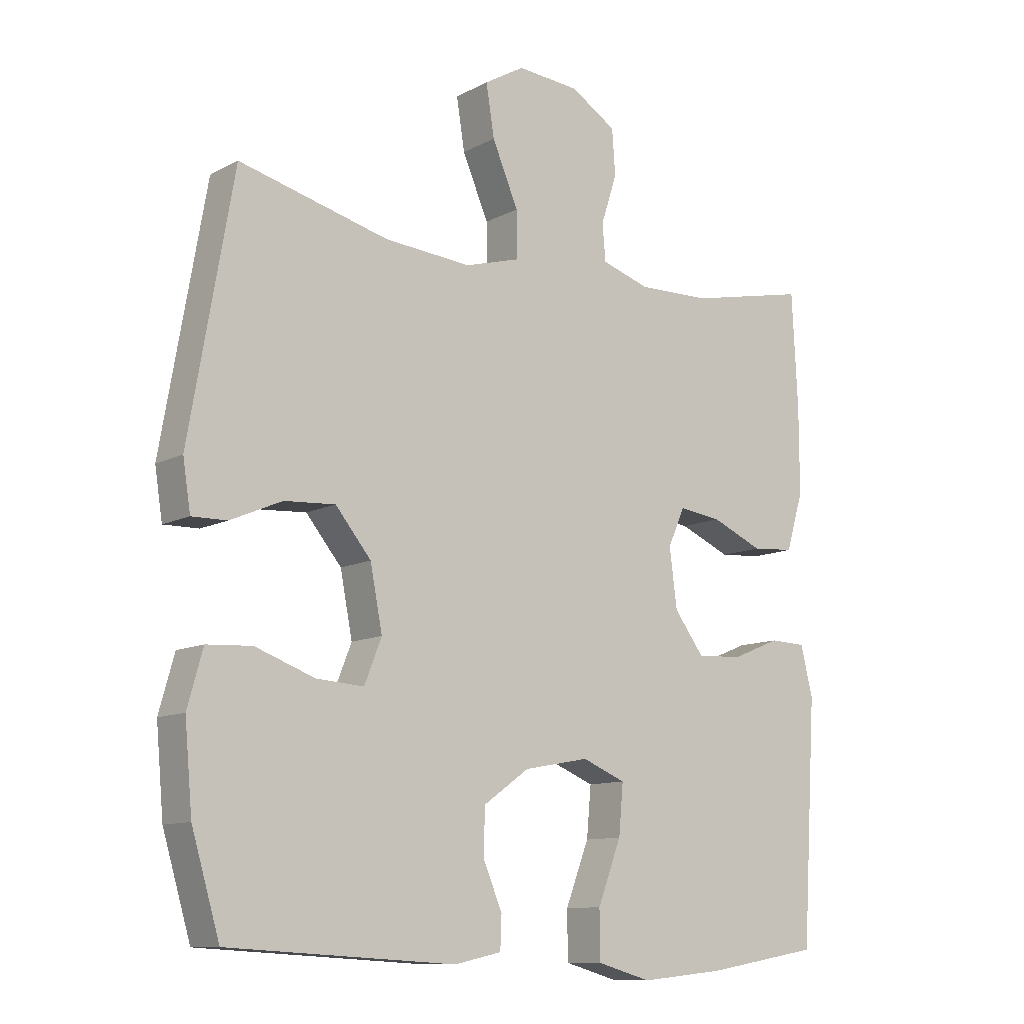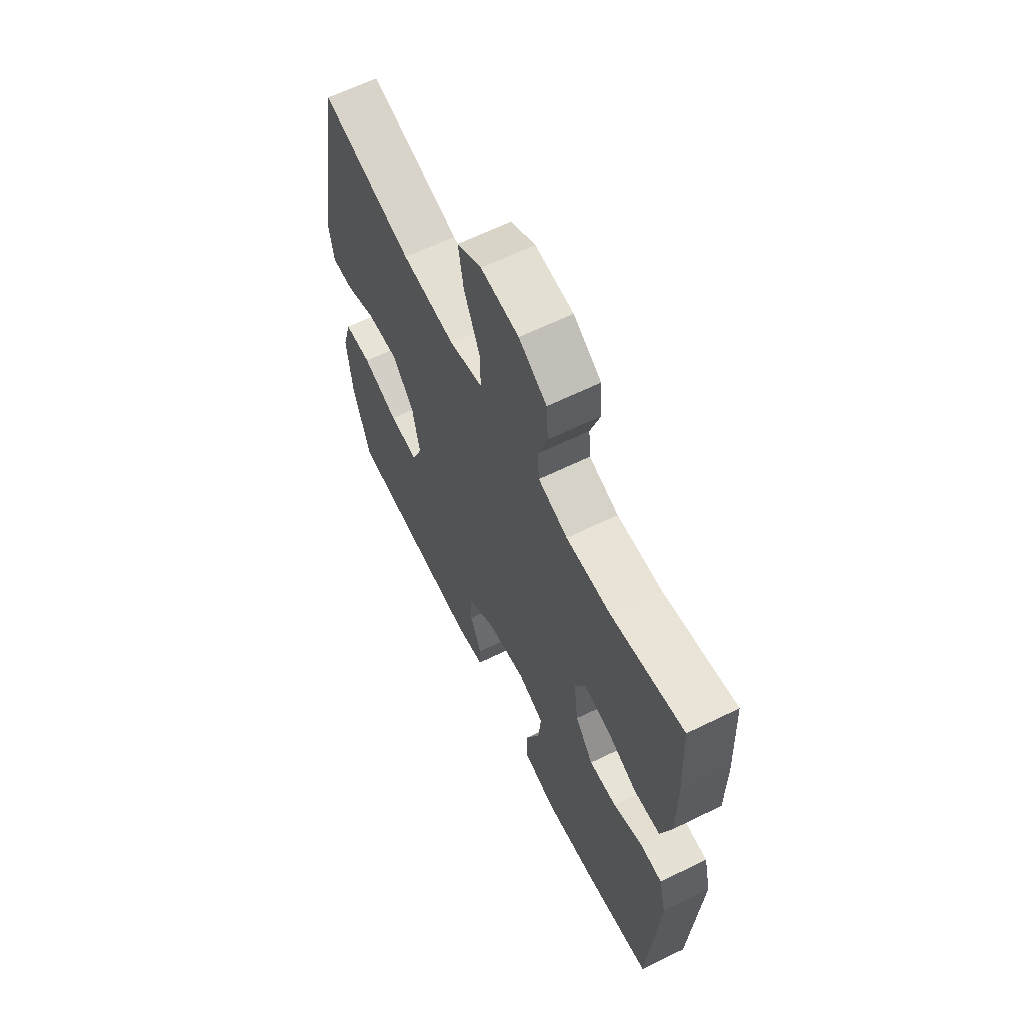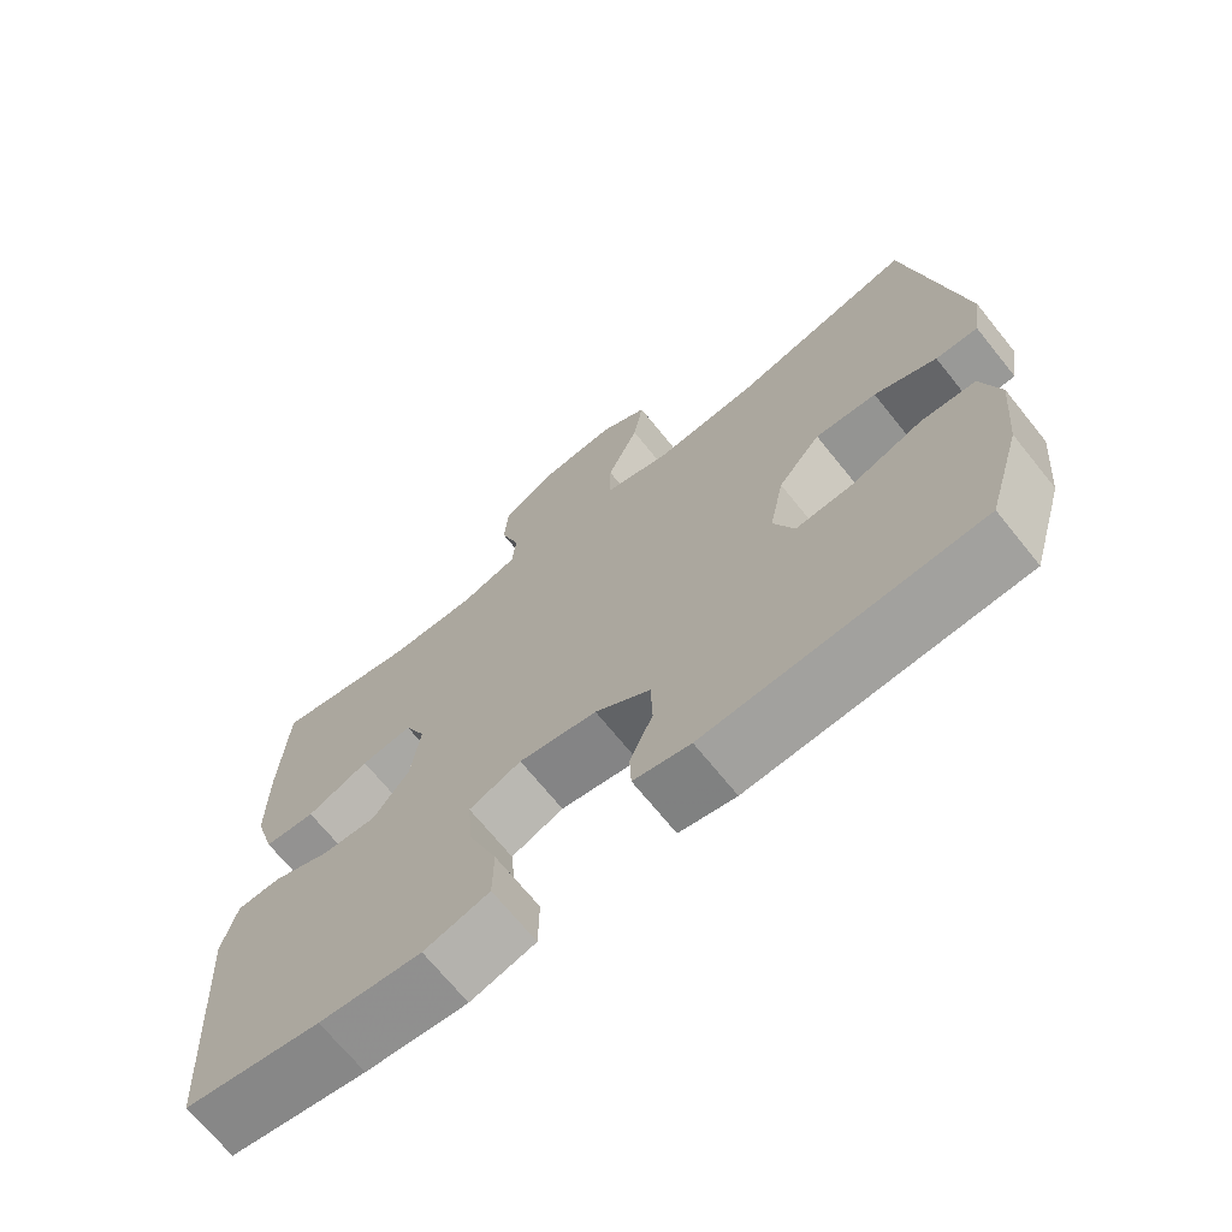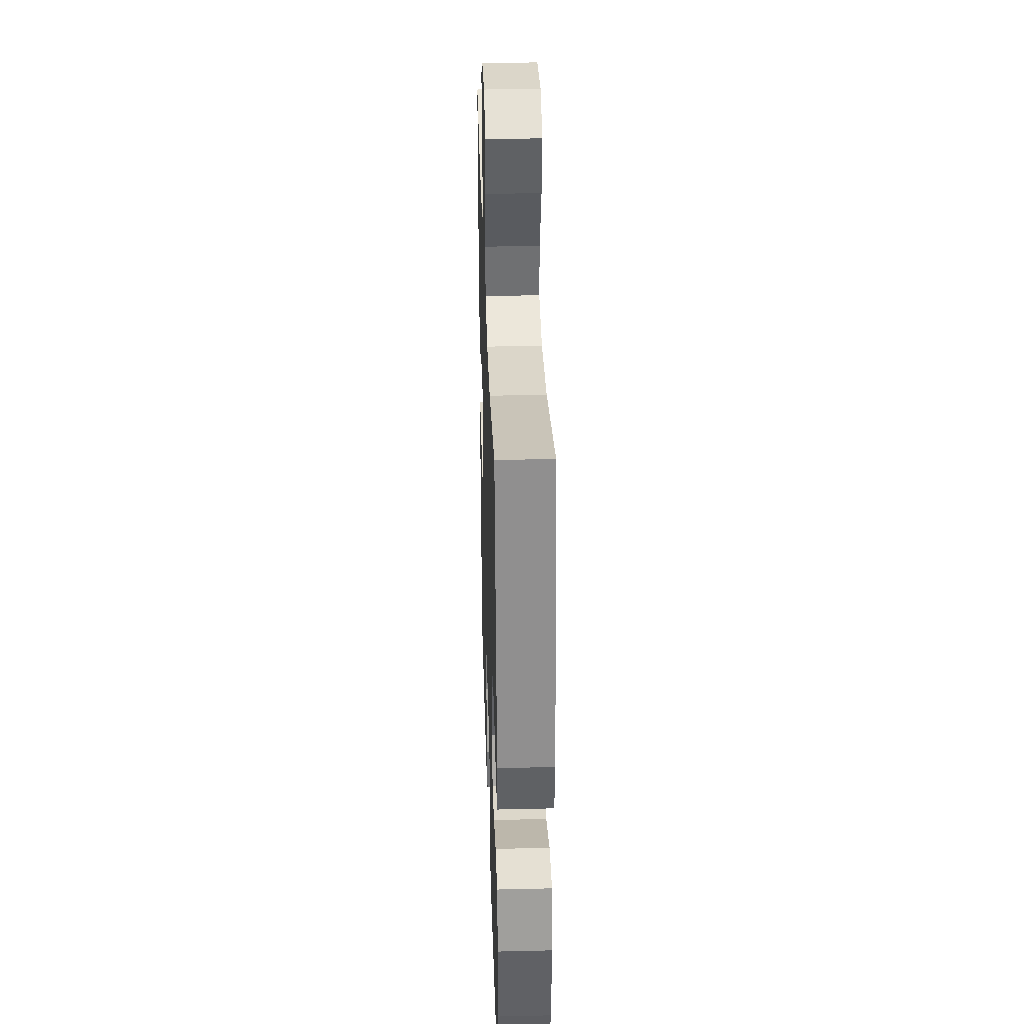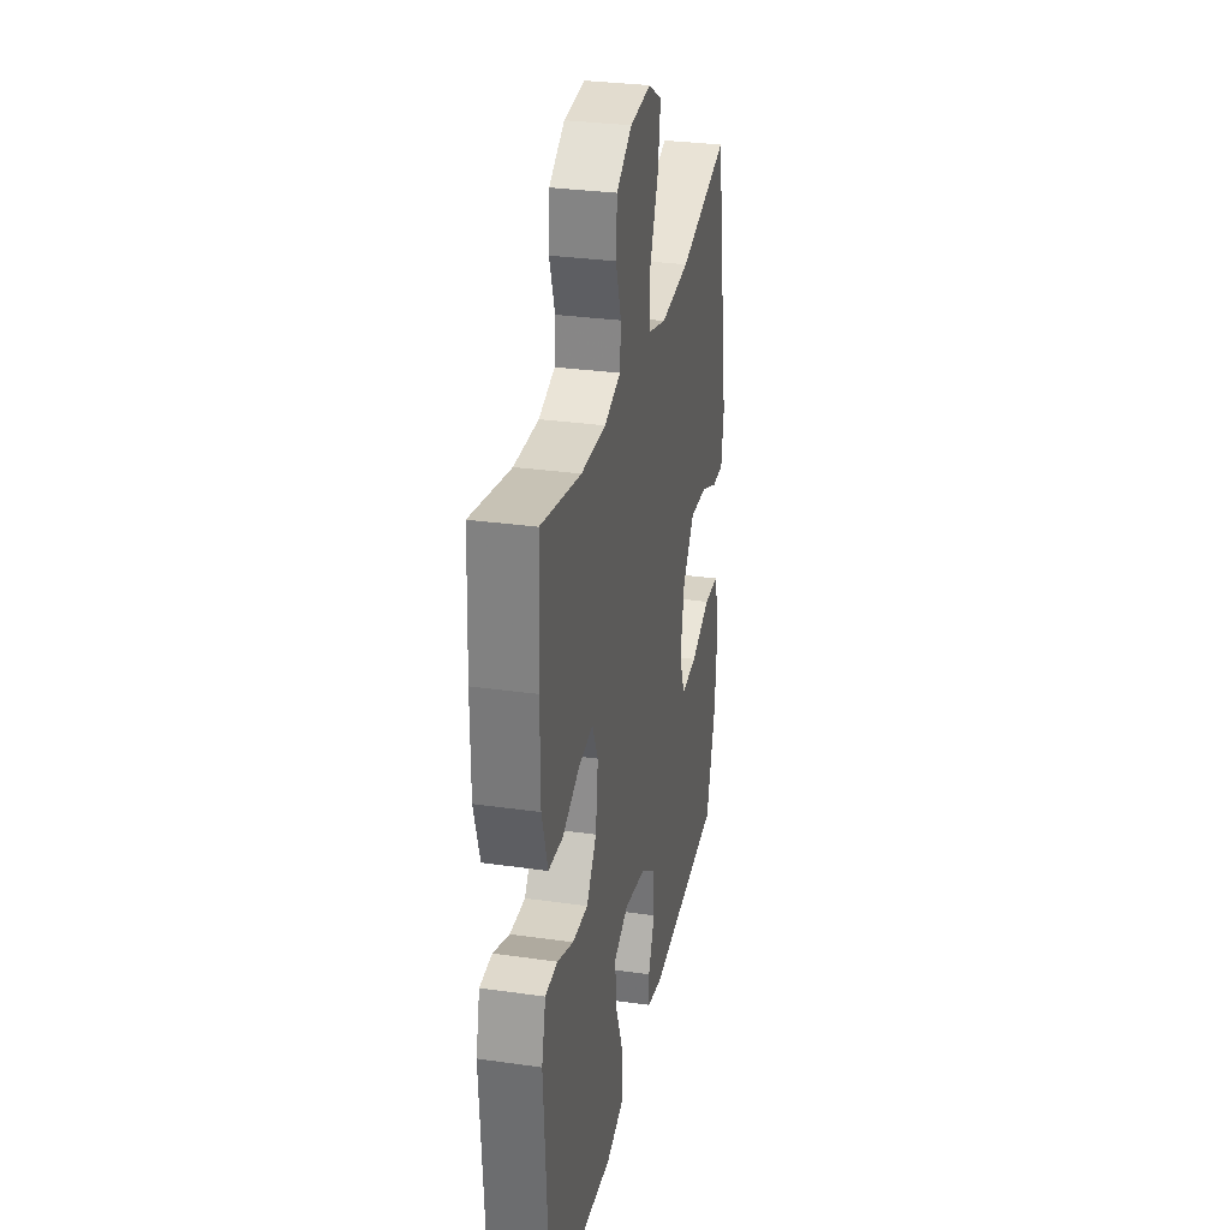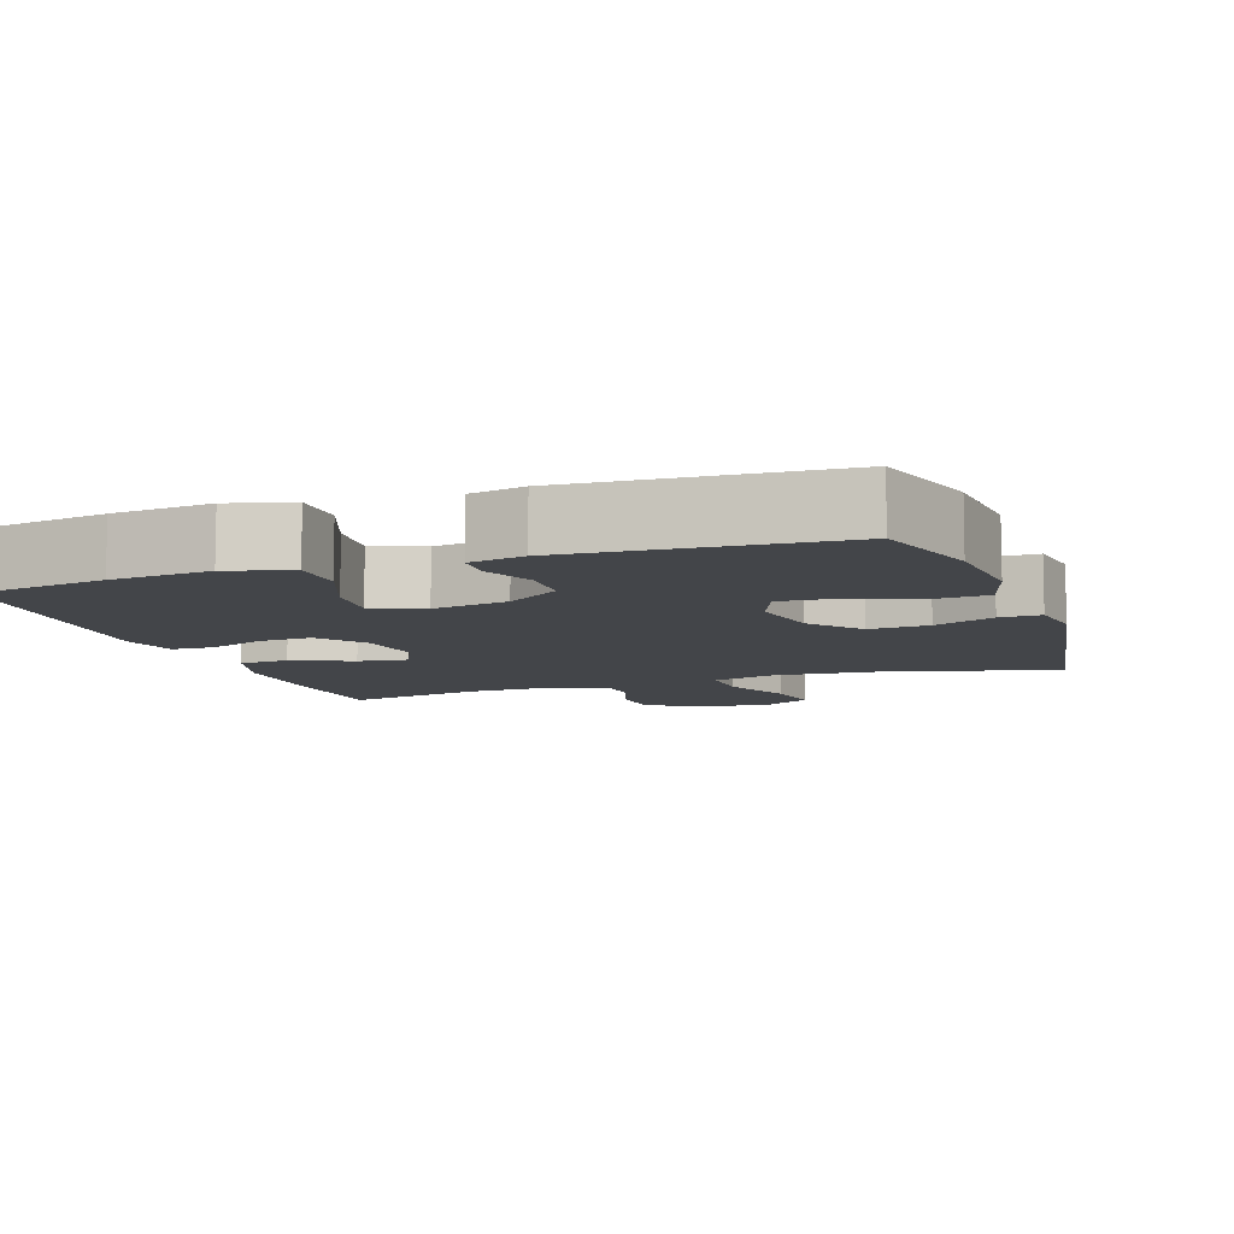
<metadata>
{"format":"obj","ext":"obj","renderer":"f3d","projection":"perspective","resolution":1024,"background":"white","views":[{"elev":-10.9,"azim":-38.0,"up":"+Z"},{"elev":63.5,"azim":63.7,"up":"+Z"},{"elev":-69.6,"azim":-141.1,"up":"+Z"},{"elev":34.6,"azim":-91.8,"up":"+Z"},{"elev":30.5,"azim":101.6,"up":"+Z"},{"elev":-8.7,"azim":-161.0,"up":"+Y"}]}
</metadata>
<code>
v 0.5 0.07 -0.5
v 0.321 0.07 -0.53
v 0.188 0.07 -0.543
v 0.103 0.07 -0.519
v 0.102 0.07 -0.444
v 0.139 0.07 -0.348
v 0.146 0.07 -0.27
v 0.078 0.07 -0.242
v -0.024 0.07 -0.261
v -0.096 0.07 -0.312
v -0.098 0.07 -0.383
v -0.068 0.07 -0.454
v -0.07 0.07 -0.505
v -0.144 0.07 -0.521
v -0.5 0.07 -0.5
v -0.544 0.07 -0.351
v -0.556 0.07 -0.219
v -0.532 0.07 -0.133
v -0.461 0.07 -0.129
v -0.368 0.07 -0.163
v -0.293 0.07 -0.168
v -0.266 0.07 -0.1
v -0.285 0.07 -0.002
v -0.341 0.07 0.066
v -0.421 0.07 0.061
v -0.502 0.07 0.026
v -0.557 0.07 0.025
v -0.569 0.07 0.102
v -0.5 0.07 0.5
v -0.265 0.07 0.44
v -0.128 0.07 0.429
v -0.041 0.07 0.454
v -0.042 0.07 0.527
v -0.083 0.07 0.623
v -0.096 0.07 0.704
v -0.033 0.07 0.741
v 0.065 0.07 0.733
v 0.137 0.07 0.688
v 0.142 0.07 0.616
v 0.117 0.07 0.539
v 0.122 0.07 0.481
v 0.198 0.07 0.457
v 0.313 0.07 0.46
v 0.5 0.07 0.5
v 0.509 0.07 0.322
v 0.509 0.07 0.185
v 0.482 0.07 0.095
v 0.415 0.07 0.09
v 0.334 0.07 0.125
v 0.267 0.07 0.134
v 0.24 0.07 0.074
v 0.252 0.07 -0.018
v 0.299 0.07 -0.081
v 0.371 0.07 -0.077
v 0.447 0.07 -0.046
v 0.504 0.07 -0.048
v 0.523 0.07 -0.126
v 0.5 0 -0.5
v 0.321 0 -0.53
v 0.188 0 -0.543
v 0.103 0 -0.519
v 0.102 0 -0.444
v 0.139 0 -0.348
v 0.146 0 -0.27
v 0.078 0 -0.242
v -0.024 0 -0.261
v -0.096 0 -0.312
v -0.098 0 -0.383
v -0.068 0 -0.454
v -0.07 0 -0.505
v -0.144 0 -0.521
v -0.5 0 -0.5
v -0.544 0 -0.351
v -0.556 0 -0.219
v -0.532 0 -0.133
v -0.461 0 -0.129
v -0.368 0 -0.163
v -0.293 0 -0.168
v -0.266 0 -0.1
v -0.285 0 -0.002
v -0.341 0 0.066
v -0.421 0 0.061
v -0.502 0 0.026
v -0.557 0 0.025
v -0.569 0 0.102
v -0.5 0 0.5
v -0.265 0 0.44
v -0.128 0 0.429
v -0.041 0 0.454
v -0.042 0 0.527
v -0.083 0 0.623
v -0.096 0 0.704
v -0.033 0 0.741
v 0.065 0 0.733
v 0.137 0 0.688
v 0.142 0 0.616
v 0.117 0 0.539
v 0.122 0 0.481
v 0.198 0 0.457
v 0.313 0 0.46
v 0.5 0 0.5
v 0.509 0 0.322
v 0.509 0 0.185
v 0.482 0 0.095
v 0.415 0 0.09
v 0.334 0 0.125
v 0.267 0 0.134
v 0.24 0 0.074
v 0.252 0 -0.018
v 0.299 0 -0.081
v 0.371 0 -0.077
v 0.447 0 -0.046
v 0.504 0 -0.048
v 0.523 0 -0.126
f 4 5 6
f 3 4 6
f 2 3 6
f 1 2 6
f 57 1 6
f 56 57 6
f 55 56 6
f 54 55 6
f 53 54 6 7
f 52 53 7 8
f 51 52 8 9
f 50 51 9 10
f 47 48 49
f 46 47 49
f 45 46 49
f 44 45 49
f 43 44 49
f 42 43 49 50
f 41 42 50 10
f 38 39 40
f 37 38 40
f 36 37 40
f 35 36 40
f 34 35 40
f 33 34 40
f 32 33 40 41
f 31 32 41 10
f 28 29 30
f 27 28 30
f 26 27 30
f 25 26 30
f 24 25 30 31
f 23 24 31
f 31 10 11
f 23 31 11
f 22 23 11
f 18 19 20
f 17 18 20
f 16 17 20
f 15 16 20
f 14 15 20
f 13 14 20
f 12 13 20
f 11 12 20
f 11 20 21
f 11 21 22
f 63 62 61
f 63 61 60
f 63 60 59
f 63 59 58
f 63 58 114
f 63 114 113
f 63 113 112
f 63 112 111
f 64 63 111 110
f 65 64 110 109
f 66 65 109 108
f 67 66 108 107
f 106 105 104
f 106 104 103
f 106 103 102
f 106 102 101
f 106 101 100
f 107 106 100 99
f 67 107 99 98
f 97 96 95
f 97 95 94
f 97 94 93
f 97 93 92
f 97 92 91
f 97 91 90
f 98 97 90 89
f 67 98 89 88
f 87 86 85
f 87 85 84
f 87 84 83
f 87 83 82
f 88 87 82 81
f 88 81 80
f 68 67 88
f 68 88 80
f 68 80 79
f 77 76 75
f 77 75 74
f 77 74 73
f 77 73 72
f 77 72 71
f 77 71 70
f 77 70 69
f 77 69 68
f 78 77 68
f 79 78 68
f 1 58 59 2
f 2 59 60 3
f 3 60 61 4
f 4 61 62 5
f 5 62 63 6
f 6 63 64 7
f 7 64 65 8
f 8 65 66 9
f 9 66 67 10
f 10 67 68 11
f 11 68 69 12
f 12 69 70 13
f 13 70 71 14
f 14 71 72 15
f 15 72 73 16
f 16 73 74 17
f 17 74 75 18
f 18 75 76 19
f 19 76 77 20
f 20 77 78 21
f 21 78 79 22
f 22 79 80 23
f 23 80 81 24
f 24 81 82 25
f 25 82 83 26
f 26 83 84 27
f 27 84 85 28
f 28 85 86 29
f 29 86 87 30
f 30 87 88 31
f 31 88 89 32
f 32 89 90 33
f 33 90 91 34
f 34 91 92 35
f 35 92 93 36
f 36 93 94 37
f 37 94 95 38
f 38 95 96 39
f 39 96 97 40
f 40 97 98 41
f 41 98 99 42
f 42 99 100 43
f 43 100 101 44
f 44 101 102 45
f 45 102 103 46
f 46 103 104 47
f 47 104 105 48
f 48 105 106 49
f 49 106 107 50
f 50 107 108 51
f 51 108 109 52
f 52 109 110 53
f 53 110 111 54
f 54 111 112 55
f 55 112 113 56
f 56 113 114 57
f 57 114 58 1

</code>
